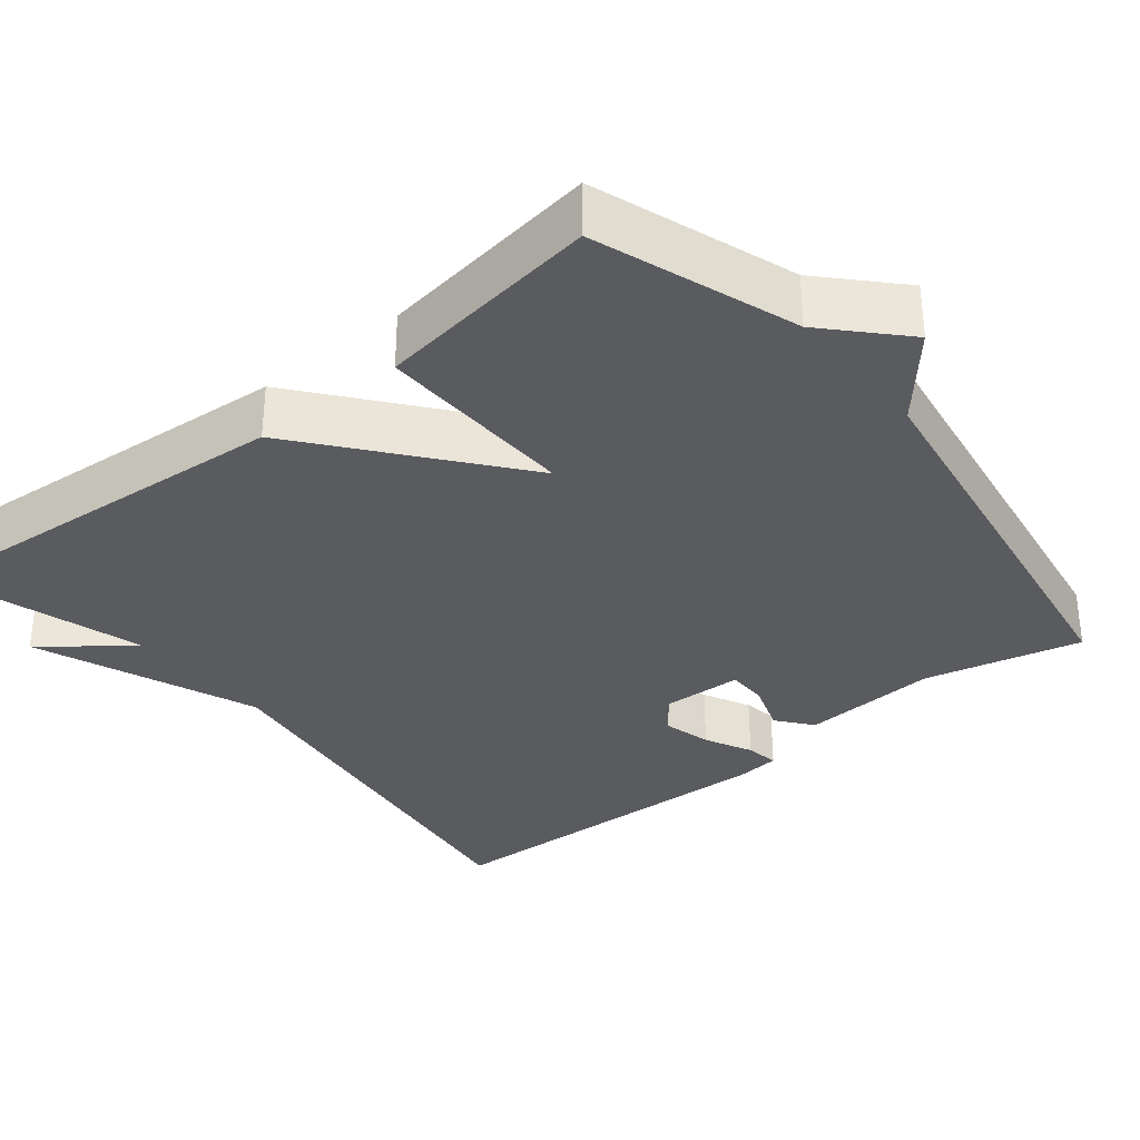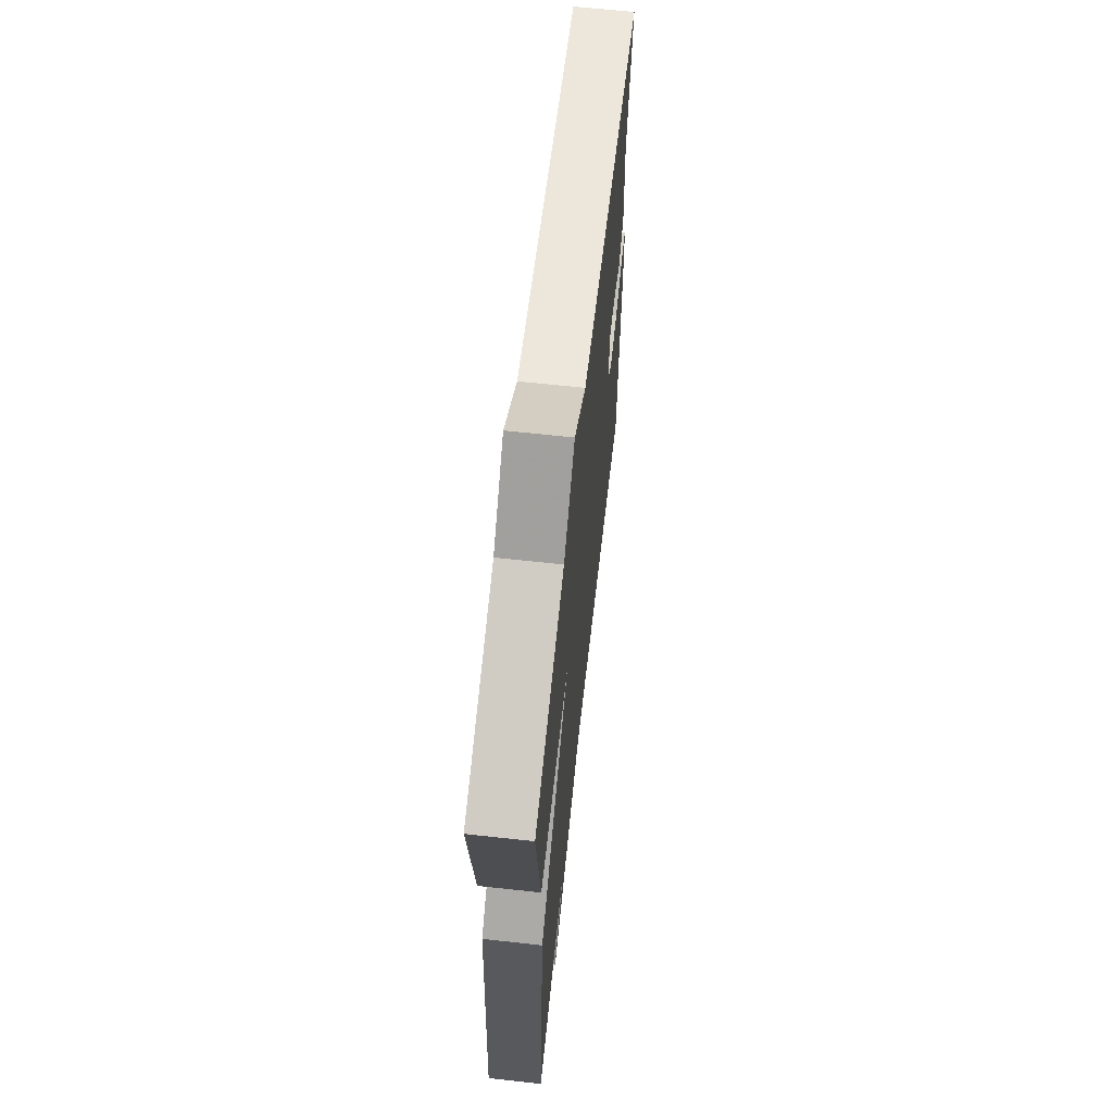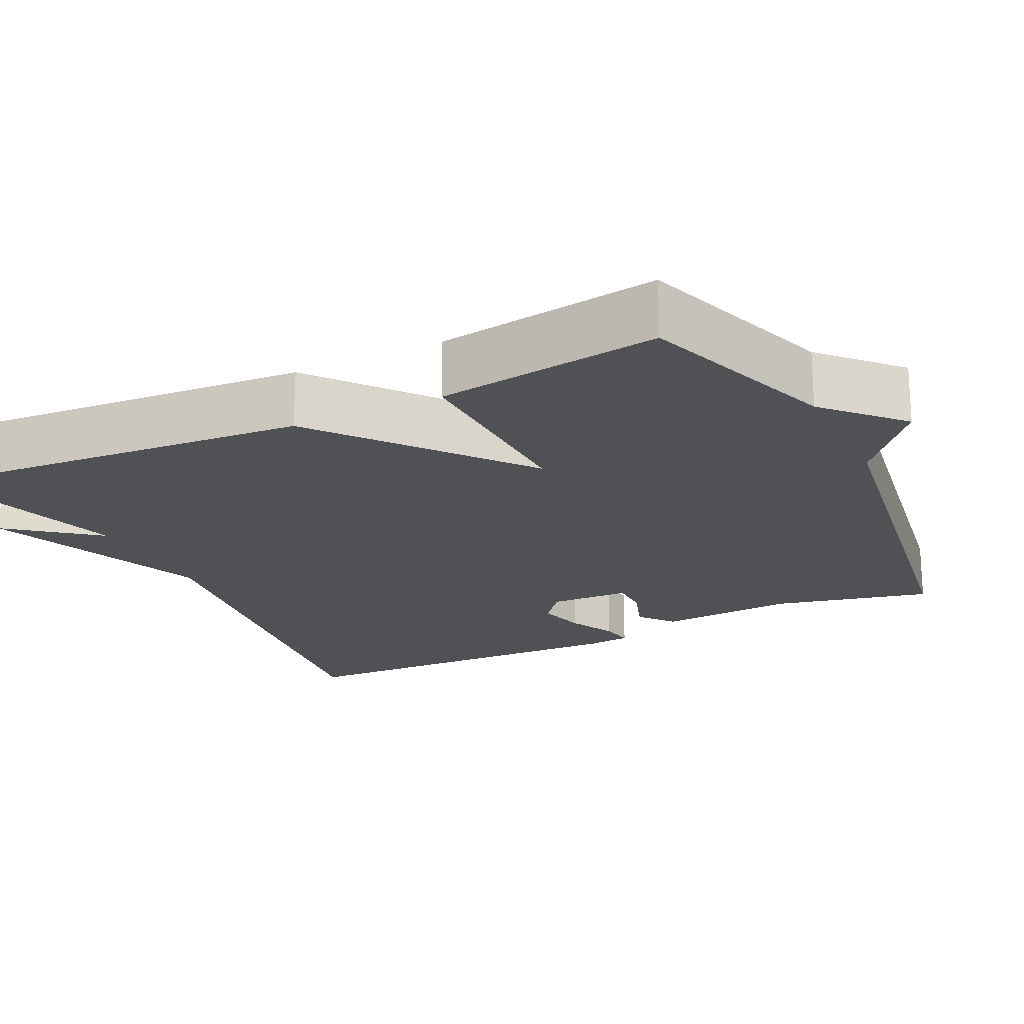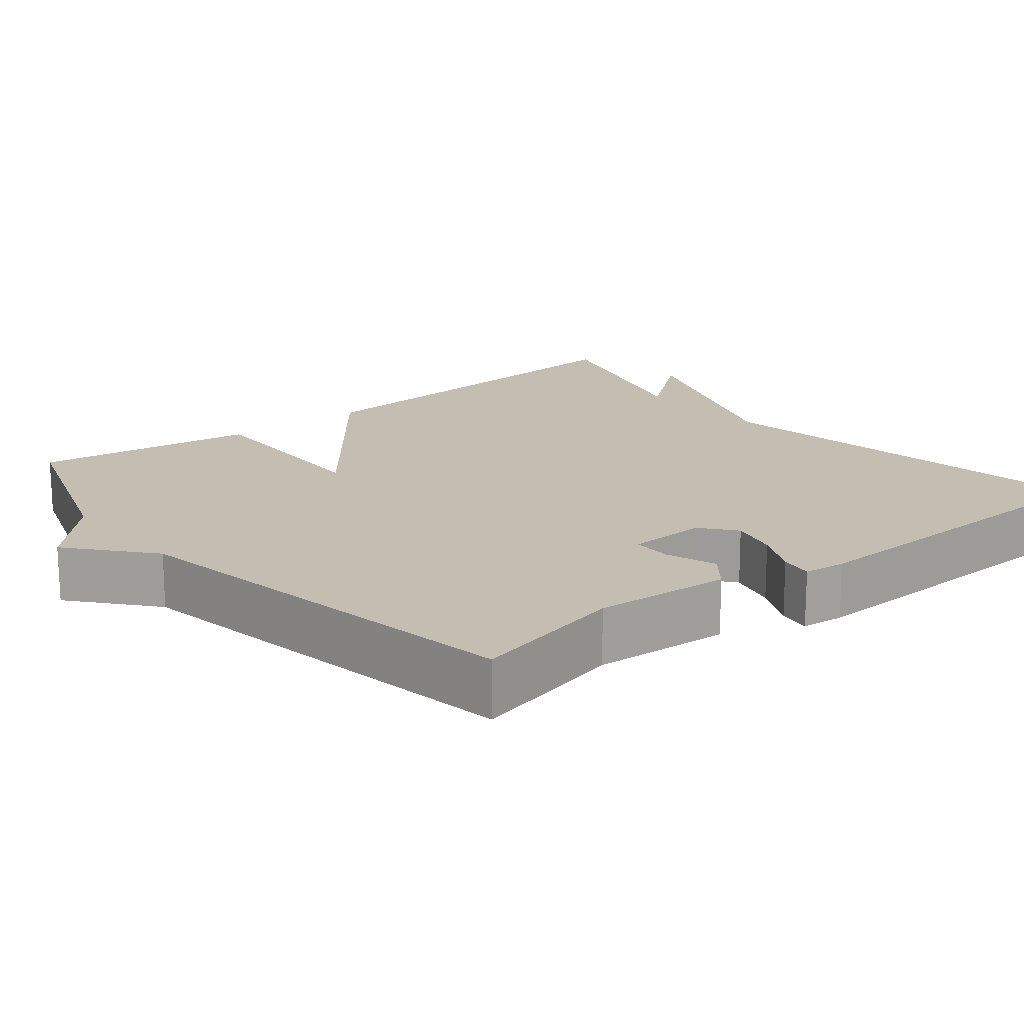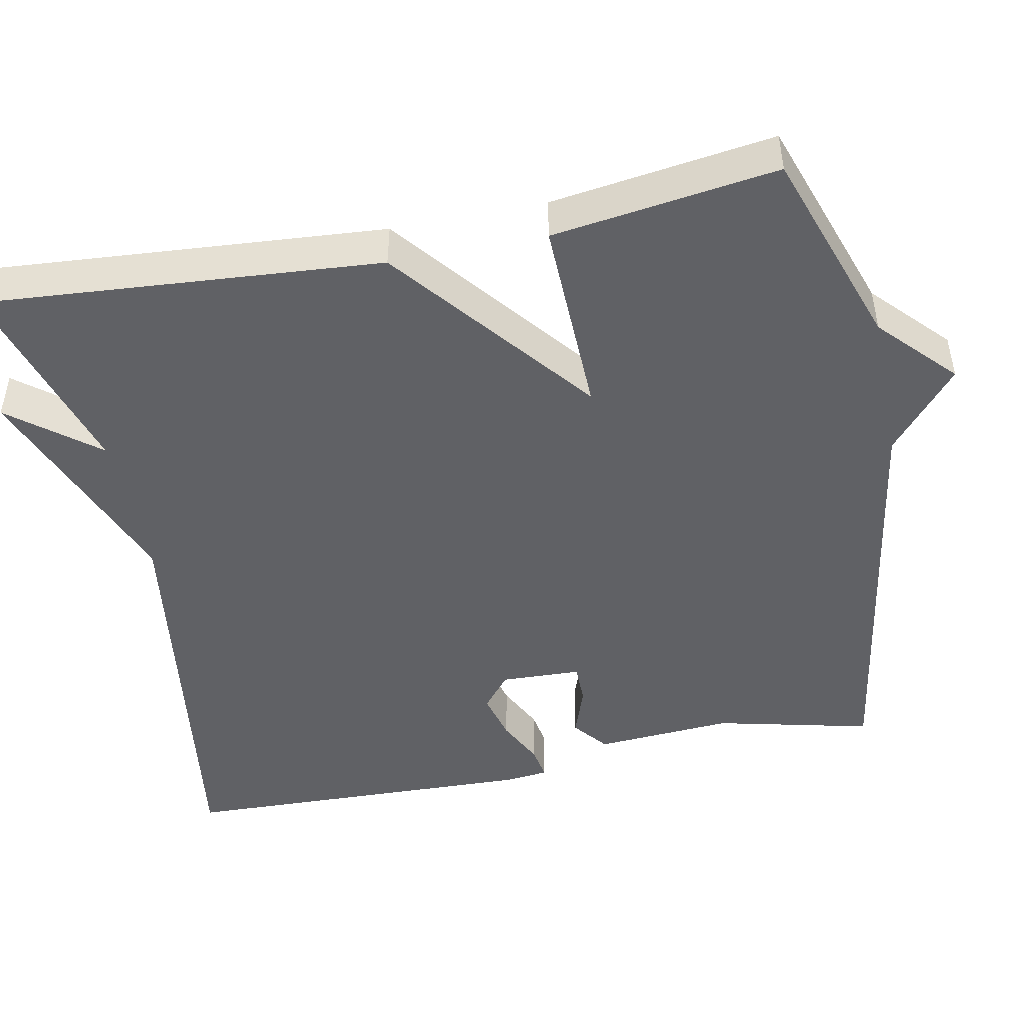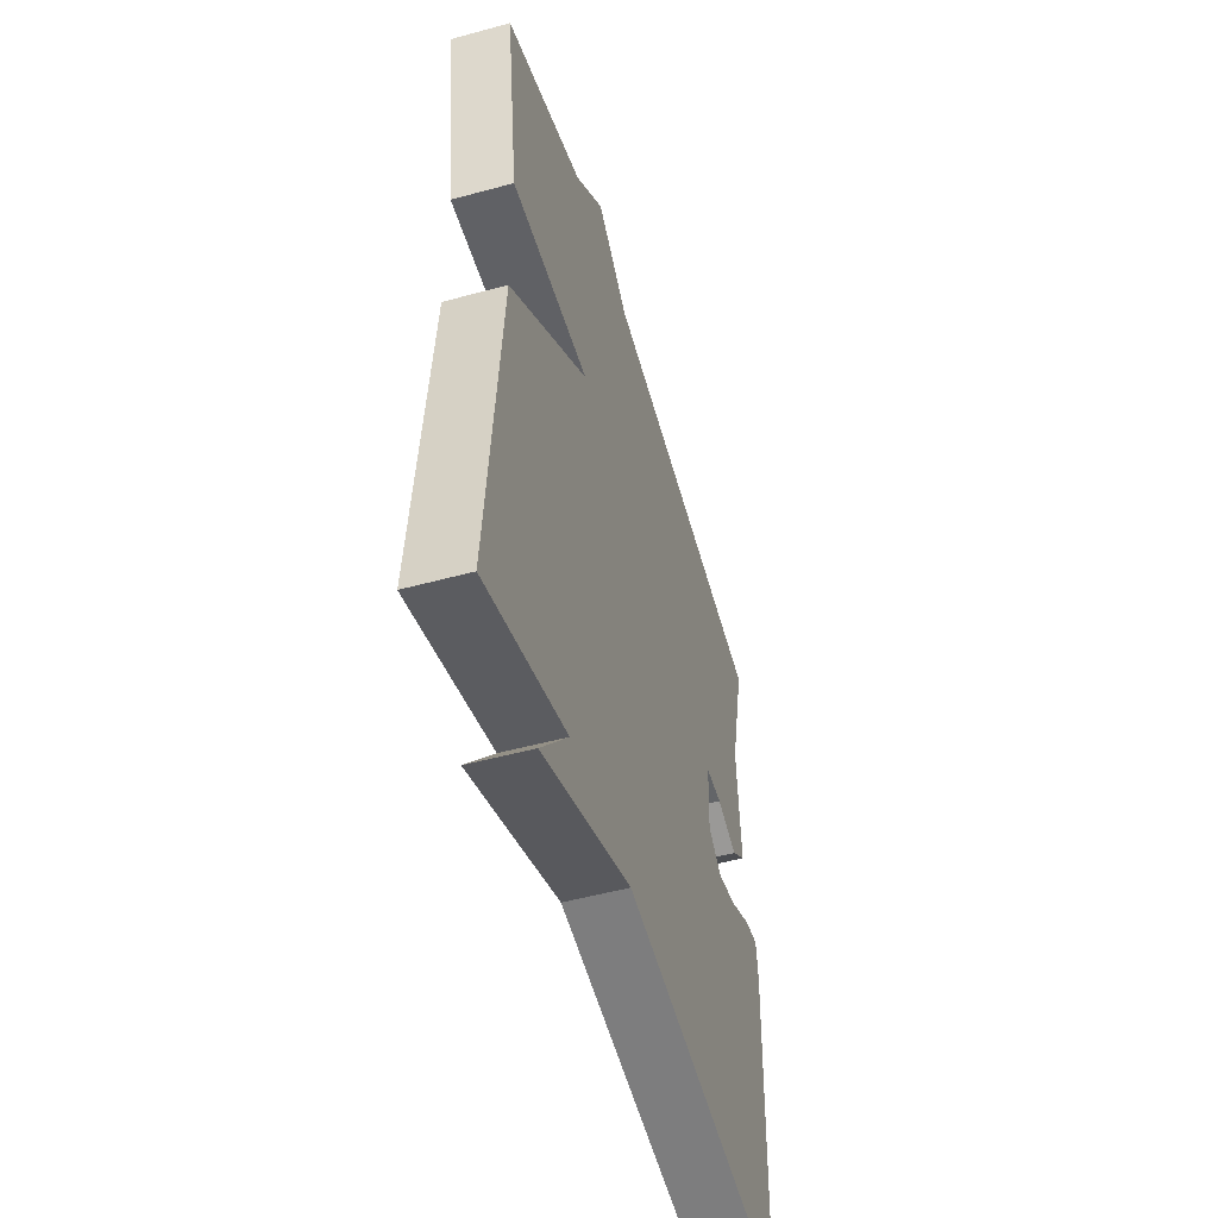
<metadata>
{"format":"obj","ext":"obj","renderer":"f3d","projection":"perspective","resolution":1024,"background":"white","views":[{"elev":-33.0,"azim":-50.9,"up":"+Y"},{"elev":64.8,"azim":-83.7,"up":"+Z"},{"elev":-20.2,"azim":-63.8,"up":"+Y"},{"elev":17.2,"azim":50.9,"up":"+Y"},{"elev":-47.2,"azim":-78.6,"up":"+Y"},{"elev":-51.4,"azim":-73.5,"up":"+Z"}]}
</metadata>
<code>
v 0.5 0.07 -0.5
v -0.037 0.07 -0.422
v -0.326 0.07 -0.534
v -0.237 0.07 -0.422
v -0.5 0.07 -0.5
v -0.46 0.07 0.011
v -0.202 0.07 0.217
v -0.46 0.07 0.211
v -0.5 0.07 0.5
v -0.242 0.07 0.588
v -0.147 0.07 0.677
v -0.042 0.07 0.588
v 0.5 0.07 0.5
v 0.452 0.07 0.298
v 0.464 0.07 0.12
v 0.419 0.07 0.084
v 0.353 0.07 0.107
v 0.301 0.07 0.107
v 0.297 0.07 0.003
v 0.342 0.07 -0.033
v 0.405 0.07 -0.017
v 0.466 0.07 0.013
v 0.509 0.07 0.02
v 0.515 0.07 -0.035
v 0.5 0 -0.5
v -0.037 0 -0.422
v -0.326 0 -0.534
v -0.237 0 -0.422
v -0.5 0 -0.5
v -0.46 0 0.011
v -0.202 0 0.217
v -0.46 0 0.211
v -0.5 0 0.5
v -0.242 0 0.588
v -0.147 0 0.677
v -0.042 0 0.588
v 0.5 0 0.5
v 0.452 0 0.298
v 0.464 0 0.12
v 0.419 0 0.084
v 0.353 0 0.107
v 0.301 0 0.107
v 0.297 0 0.003
v 0.342 0 -0.033
v 0.405 0 -0.017
v 0.466 0 0.013
v 0.509 0 0.02
v 0.515 0 -0.035
f 24 1 2
f 23 24 2
f 22 23 2
f 21 22 2
f 2 3 4
f 21 2 4
f 20 21 4
f 5 6 7
f 4 5 7
f 20 4 7
f 19 20 7
f 18 19 7
f 17 18 7
f 14 15 16 17
f 14 17 7
f 13 14 7
f 12 13 7
f 12 7 8
f 11 12 8
f 10 11 8
f 8 9 10
f 26 25 48
f 26 48 47
f 26 47 46
f 26 46 45
f 28 27 26
f 28 26 45
f 28 45 44
f 31 30 29
f 31 29 28
f 31 28 44
f 31 44 43
f 31 43 42
f 31 42 41
f 41 40 39 38
f 31 41 38
f 31 38 37
f 31 37 36
f 32 31 36
f 32 36 35
f 32 35 34
f 34 33 32
f 1 25 26 2
f 2 26 27 3
f 3 27 28 4
f 4 28 29 5
f 5 29 30 6
f 6 30 31 7
f 7 31 32 8
f 8 32 33 9
f 9 33 34 10
f 10 34 35 11
f 11 35 36 12
f 12 36 37 13
f 13 37 38 14
f 14 38 39 15
f 15 39 40 16
f 16 40 41 17
f 17 41 42 18
f 18 42 43 19
f 19 43 44 20
f 20 44 45 21
f 21 45 46 22
f 22 46 47 23
f 23 47 48 24
f 24 48 25 1

</code>
